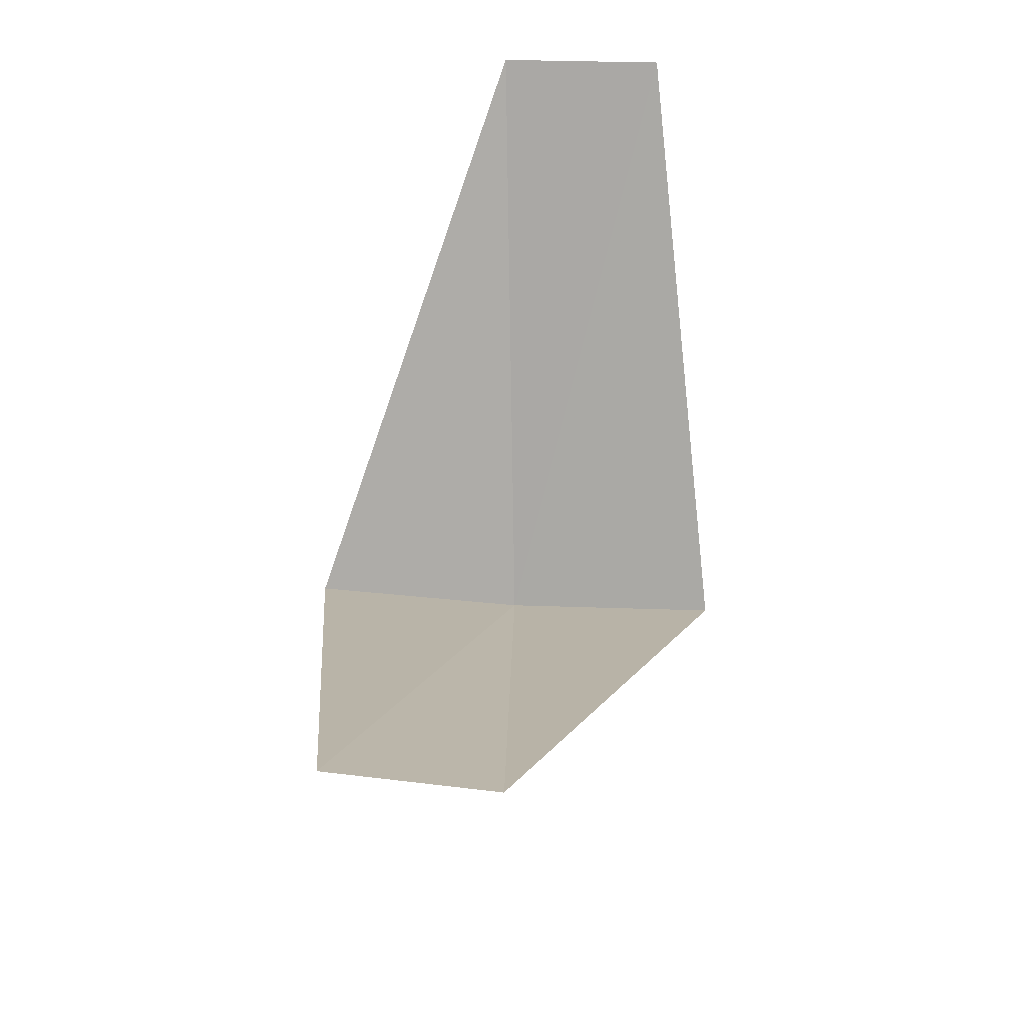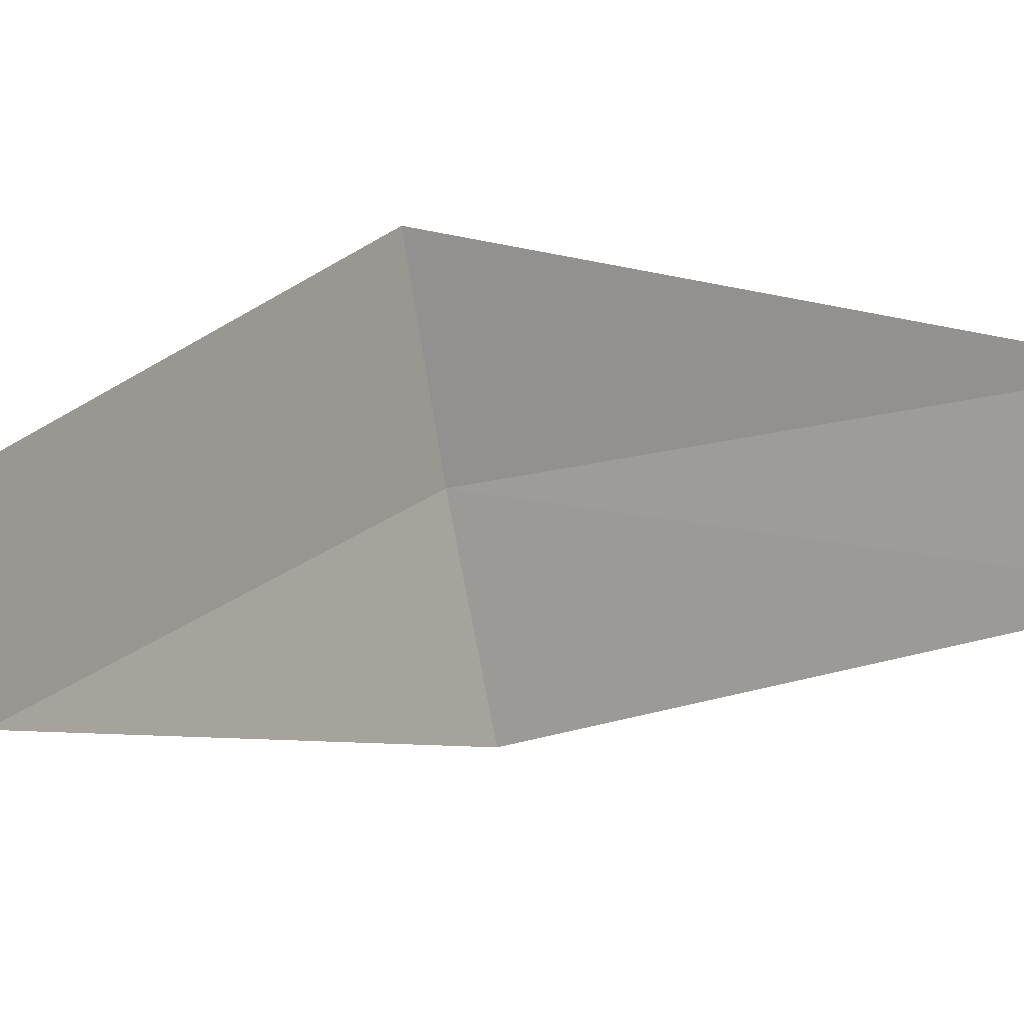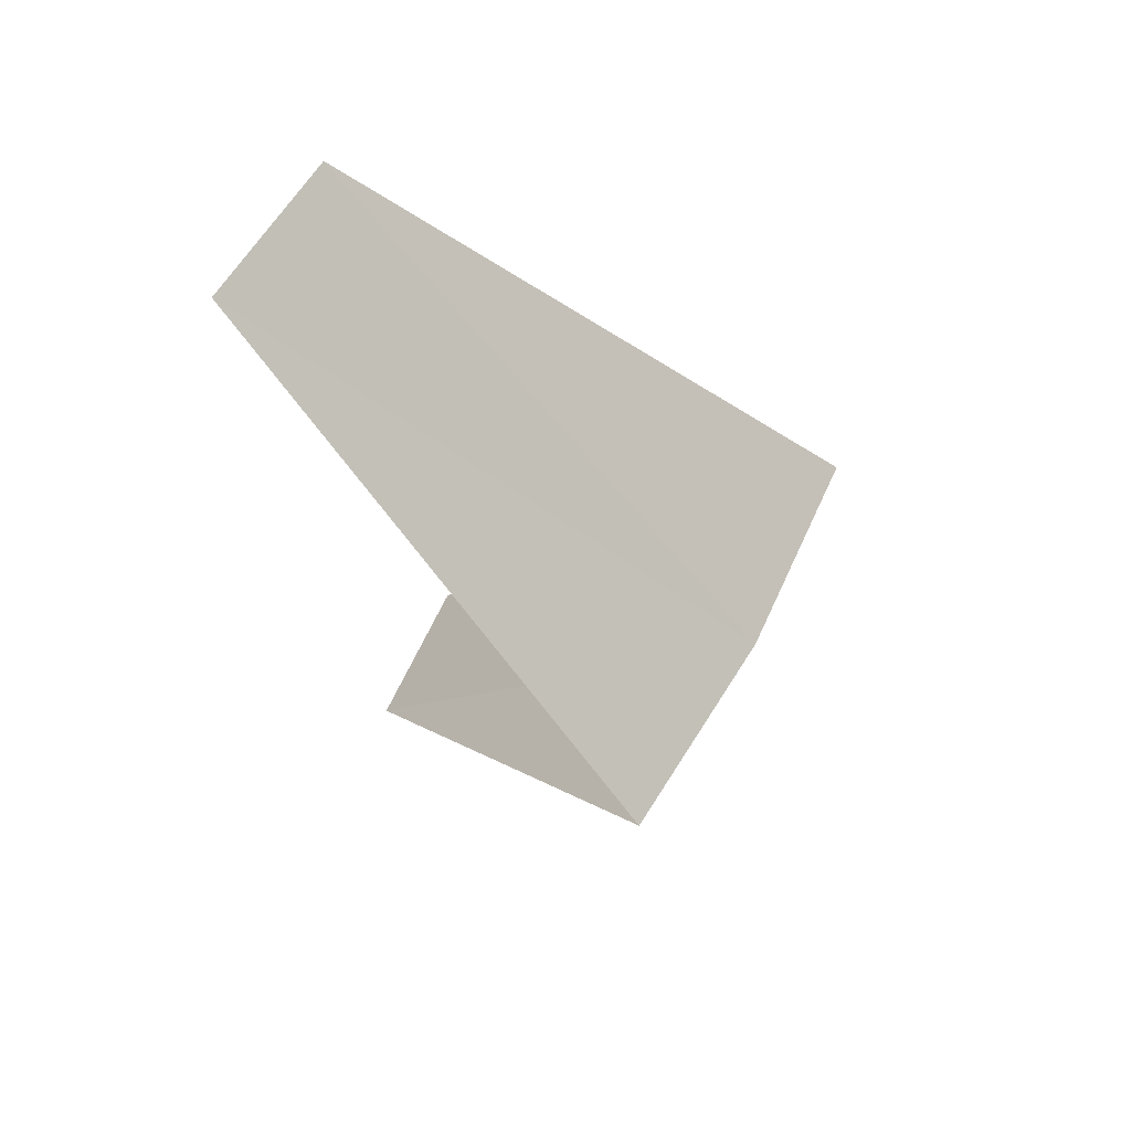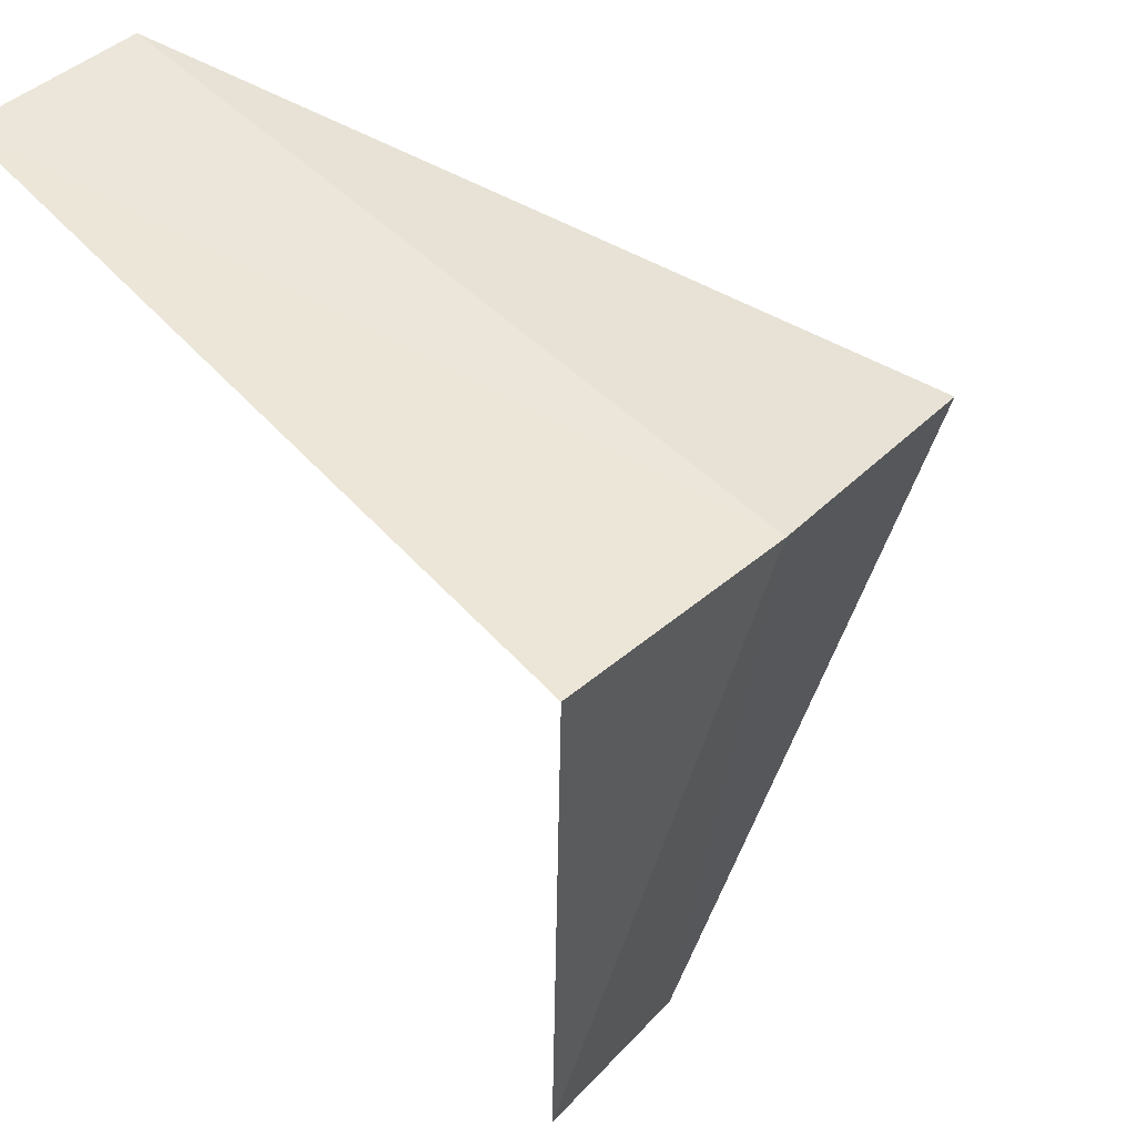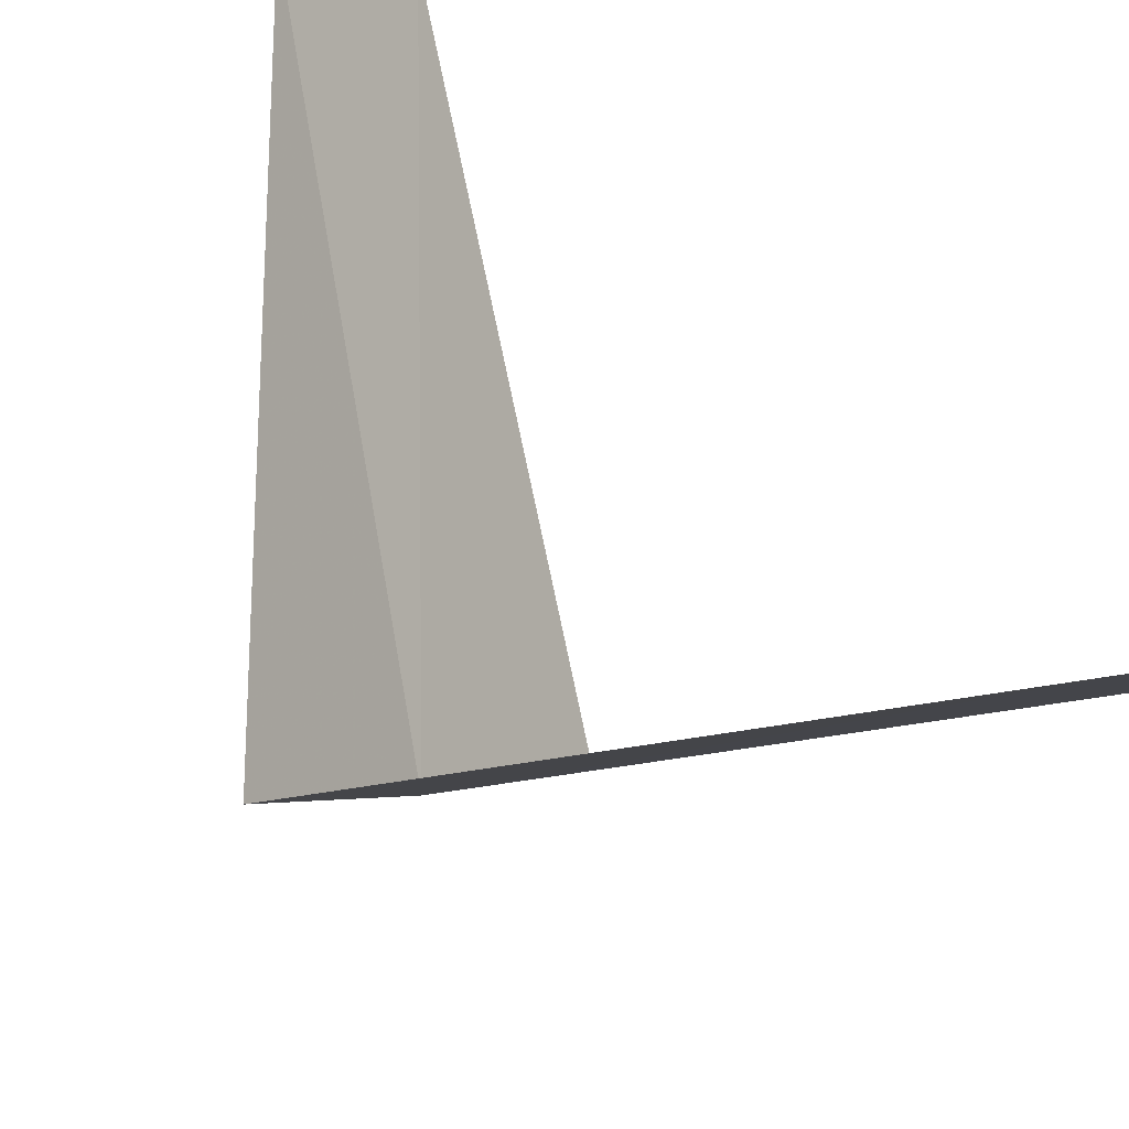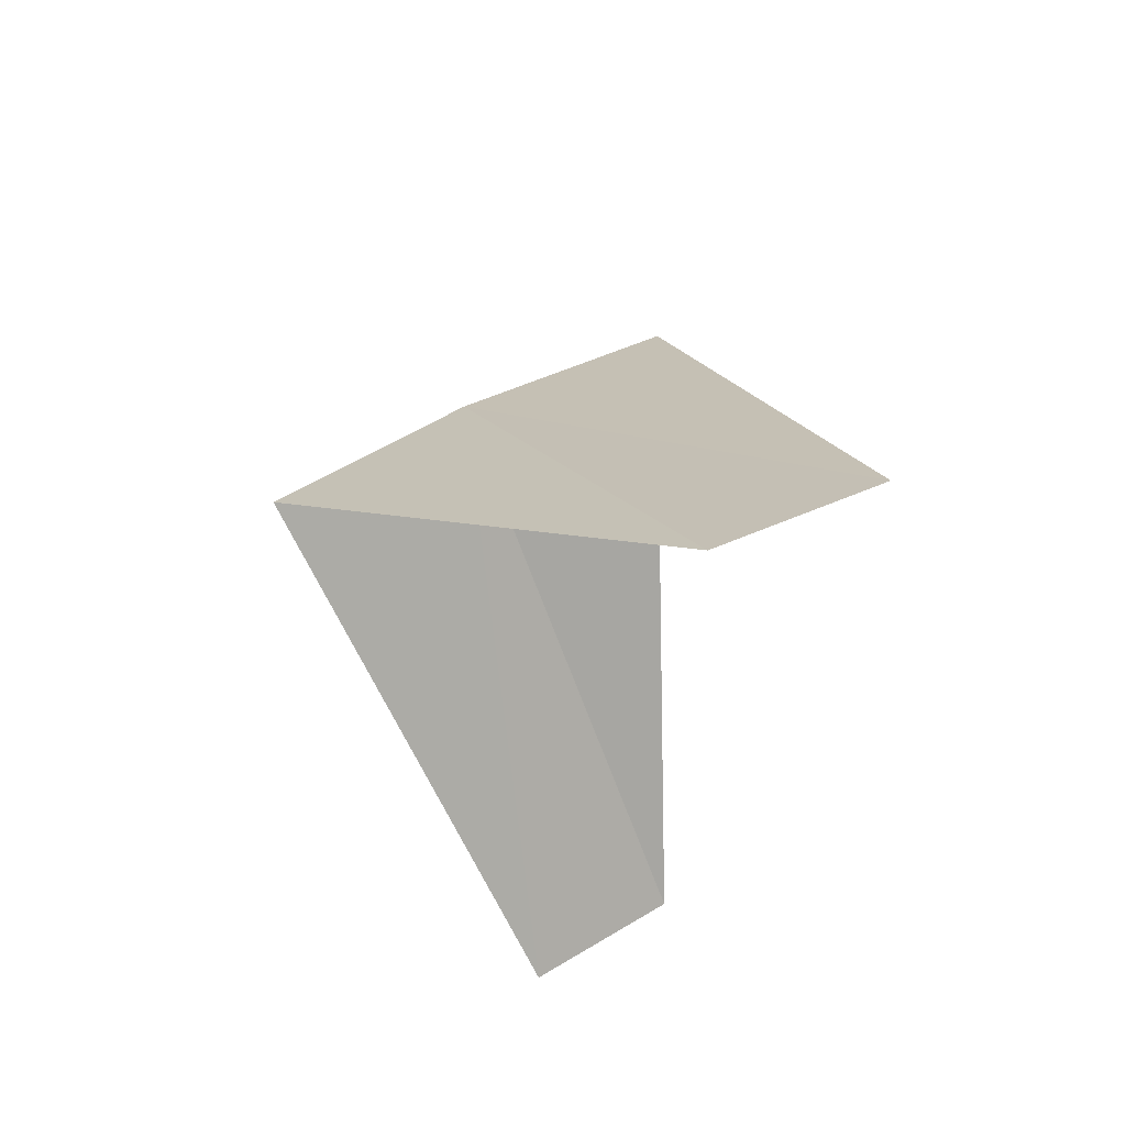
<metadata>
{"format":"obj","ext":"obj","renderer":"f3d","projection":"perspective","resolution":1024,"background":"white","views":[{"elev":-32.1,"azim":-131.9,"up":"+Z"},{"elev":50.5,"azim":-111.5,"up":"+Y"},{"elev":54.1,"azim":-15.6,"up":"+Z"},{"elev":-77.7,"azim":19.7,"up":"+Y"},{"elev":59.6,"azim":132.9,"up":"+Y"},{"elev":63.7,"azim":-162.3,"up":"+Z"}]}
</metadata>
<code>
v 2.916 -2.738 23.76
v 2.187 -2.054 22.76
v 2.55 -3.082 23.72
v 2.427 -1.763 22.8
v 3.236 -2.351 23.8
v 1.912 -2.312 24.72
v 2.187 -2.054 24.76
f 1 3 2
f 1 2 4
f 1 4 5
f 1 6 3
f 1 7 6
f 1 5 7

</code>
